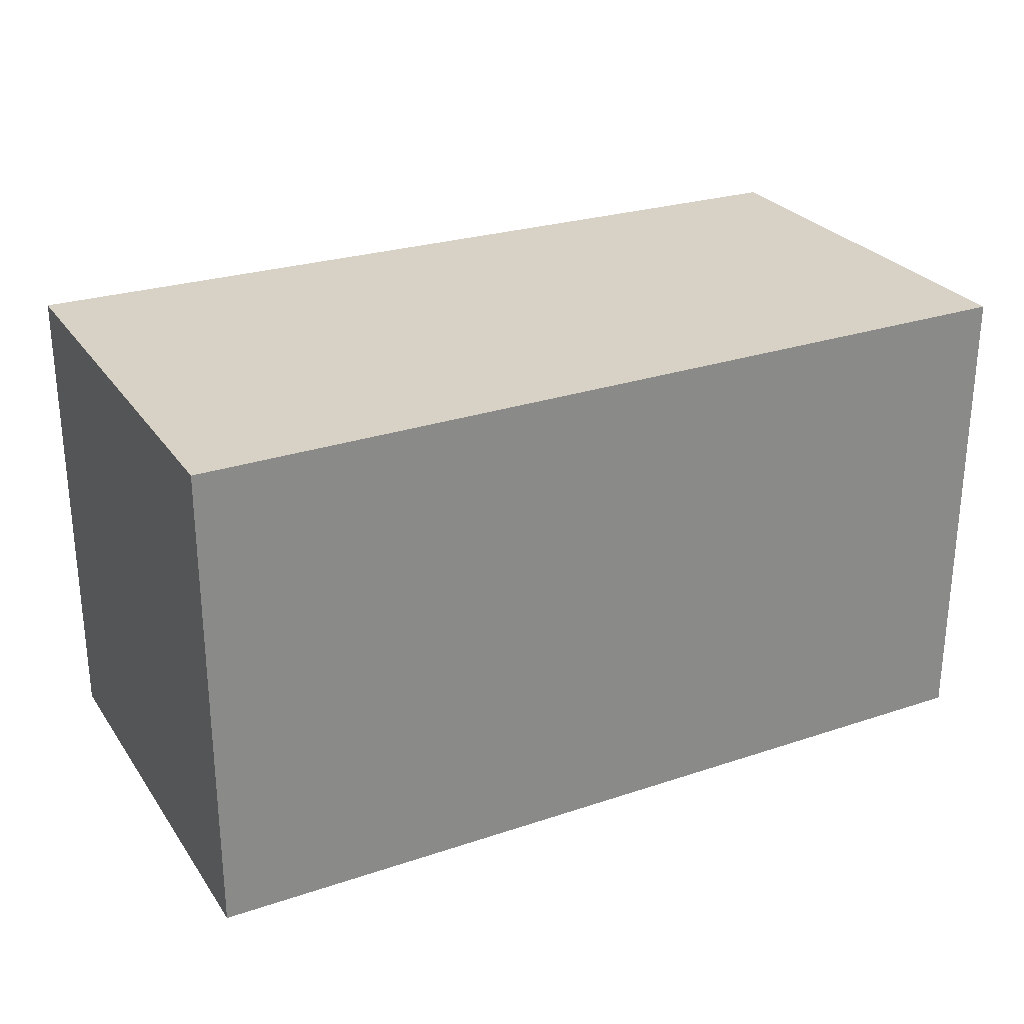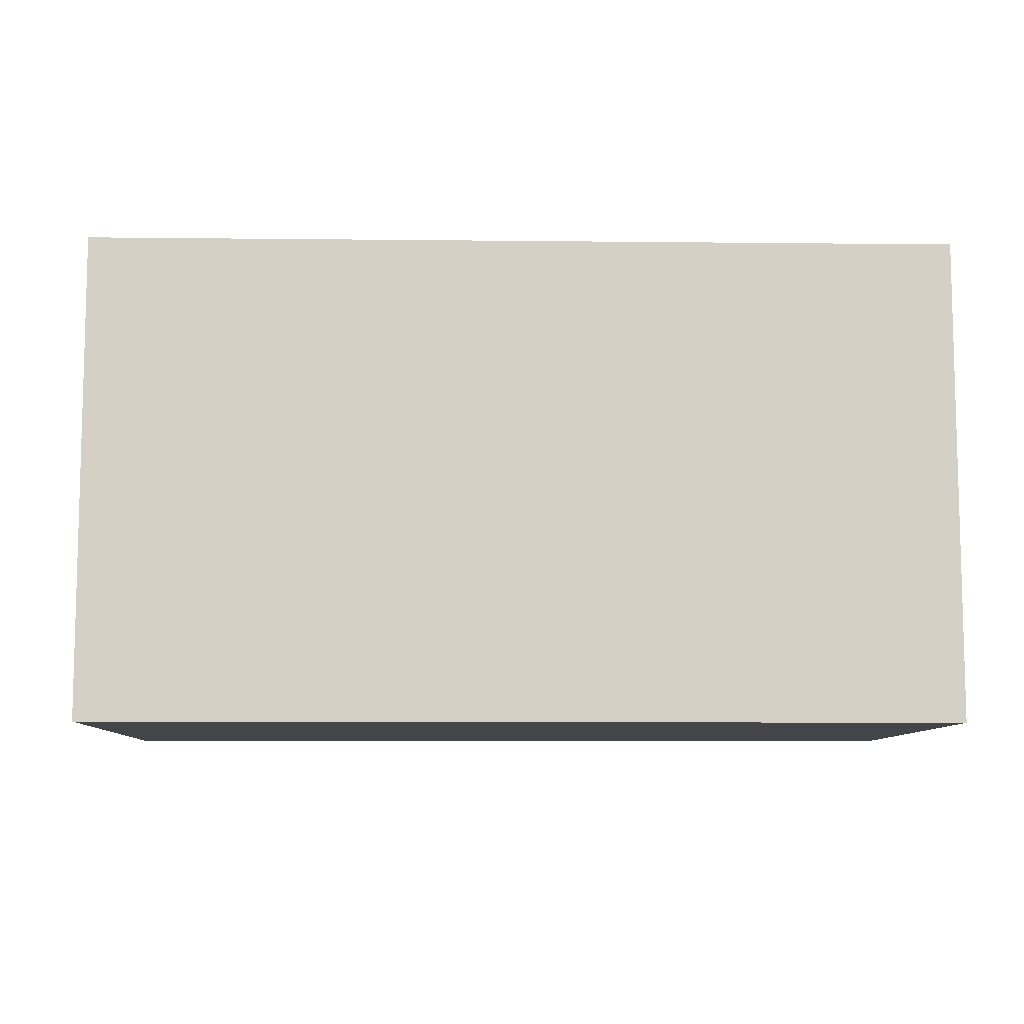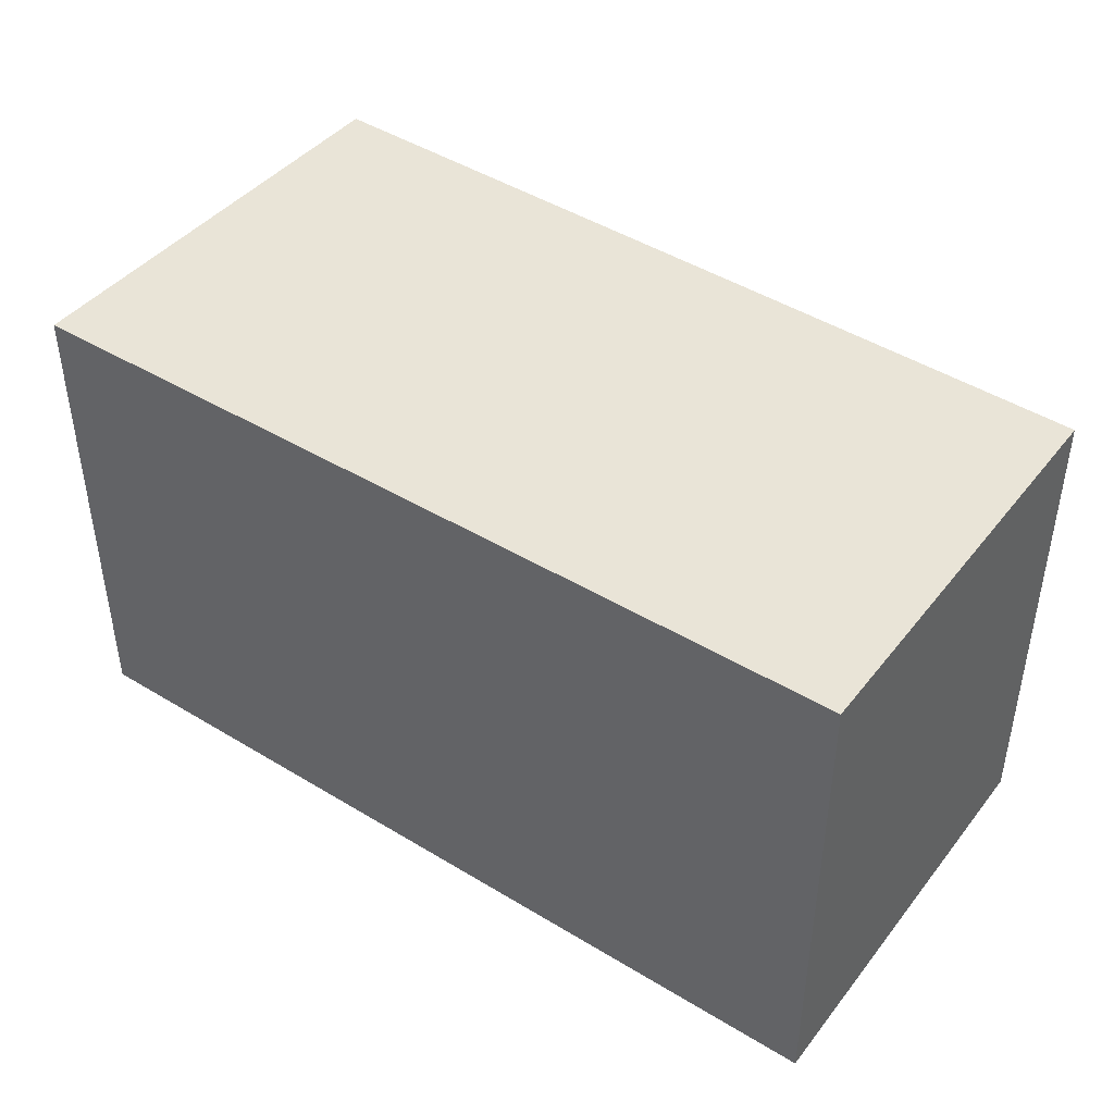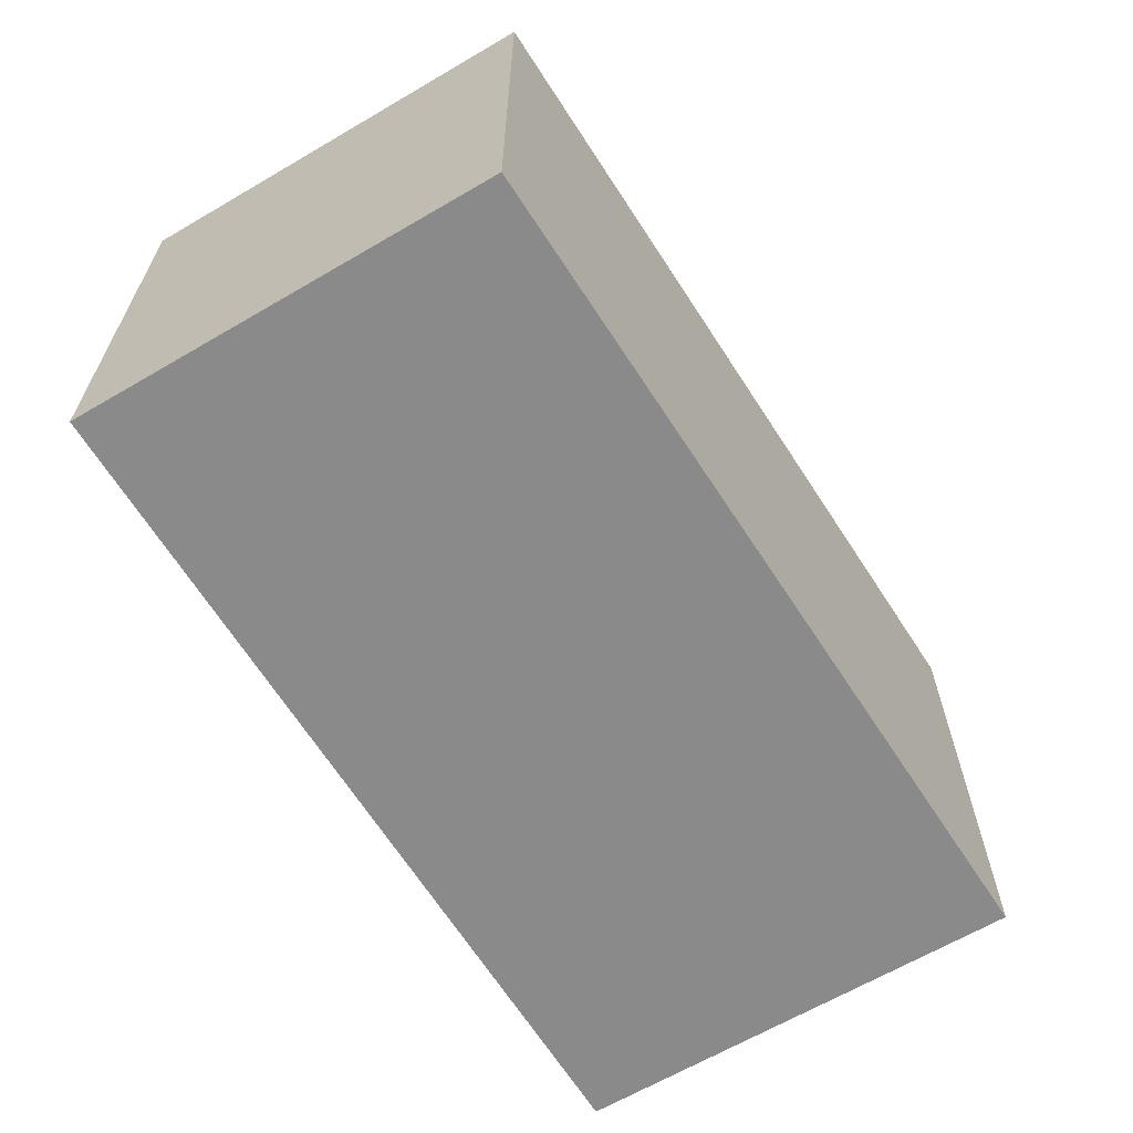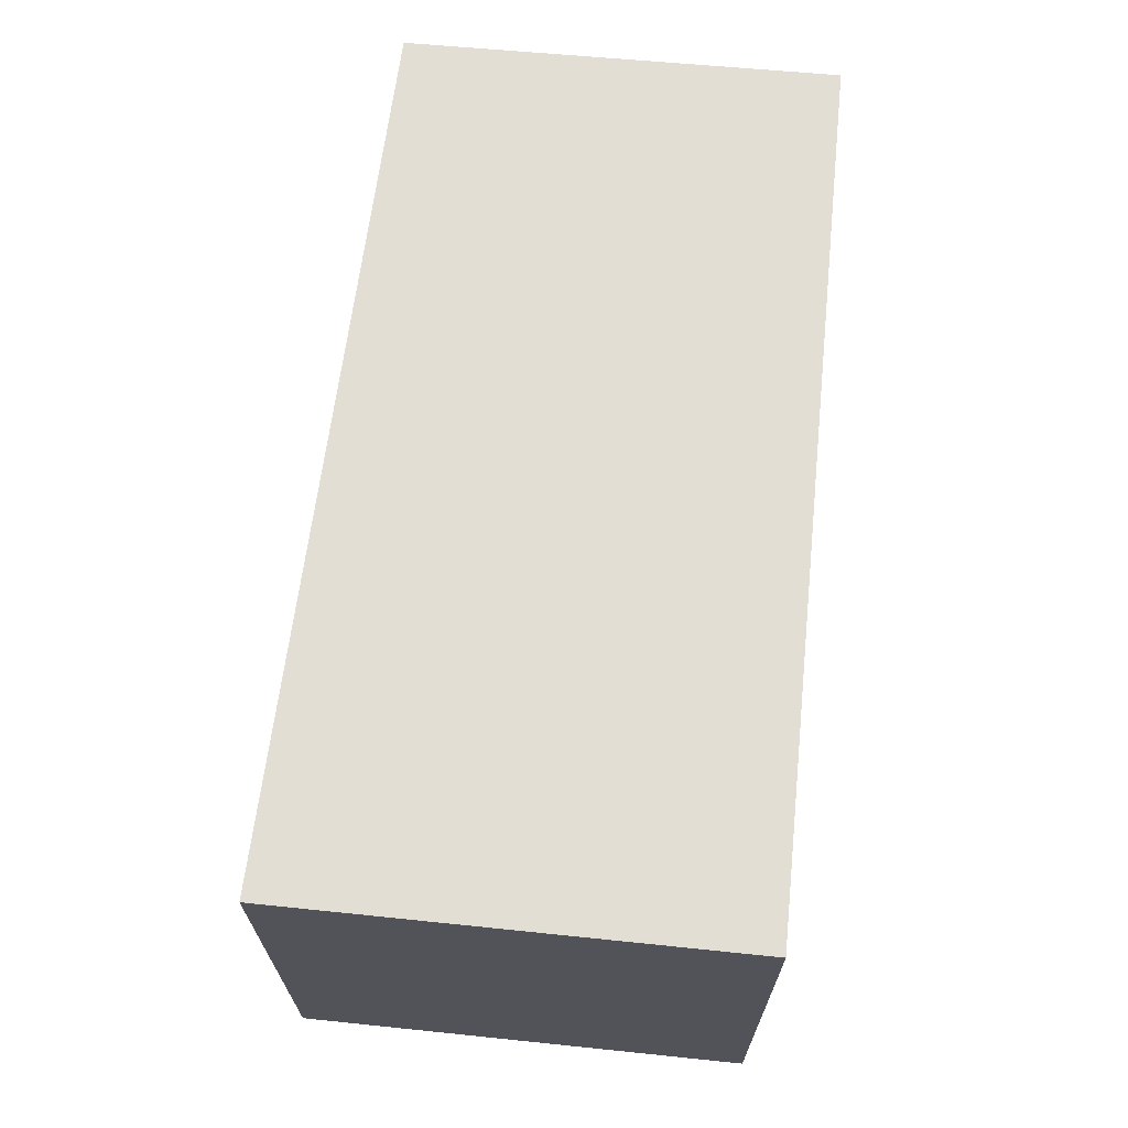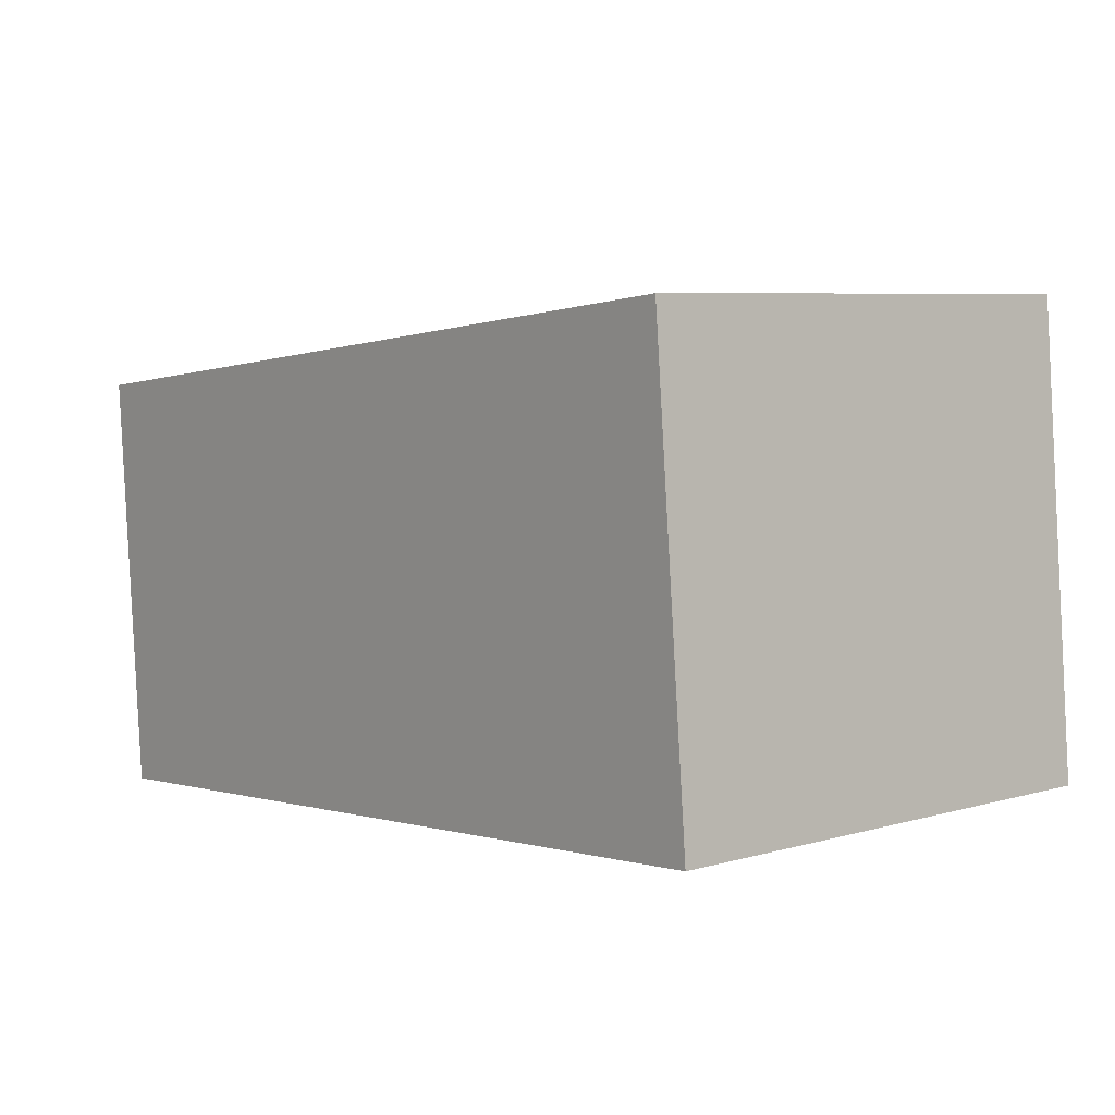
<metadata>
{"format":"obj","ext":"obj","renderer":"f3d","projection":"perspective","resolution":1024,"background":"white","views":[{"elev":27.3,"azim":147.9,"up":"+Y"},{"elev":-8.8,"azim":173.6,"up":"+Y"},{"elev":43.2,"azim":-149.1,"up":"+Y"},{"elev":-63.4,"azim":-63.6,"up":"+Y"},{"elev":67.2,"azim":91.0,"up":"+Y"},{"elev":6.7,"azim":50.3,"up":"+Z"}]}
</metadata>
<code>
v  0.124 1.951 -1.721
v  3.467 1.951 0.392
v  3.623 1.951 -1.431
v  0 1.951 1.195e-16
v  3.467 -2.4e-17 0.392
v  3.623 8.762e-17 -1.431
v  0.124 1.054e-16 -1.721
v  0 0 0
g defaultobject
f 1 2 3
f 2 1 4
f 5 3 2
f 3 5 6
f 6 1 3
f 1 6 7
f 7 4 1
f 4 7 8
f 8 2 4
f 2 8 5
f 8 6 5
f 6 8 7

</code>
